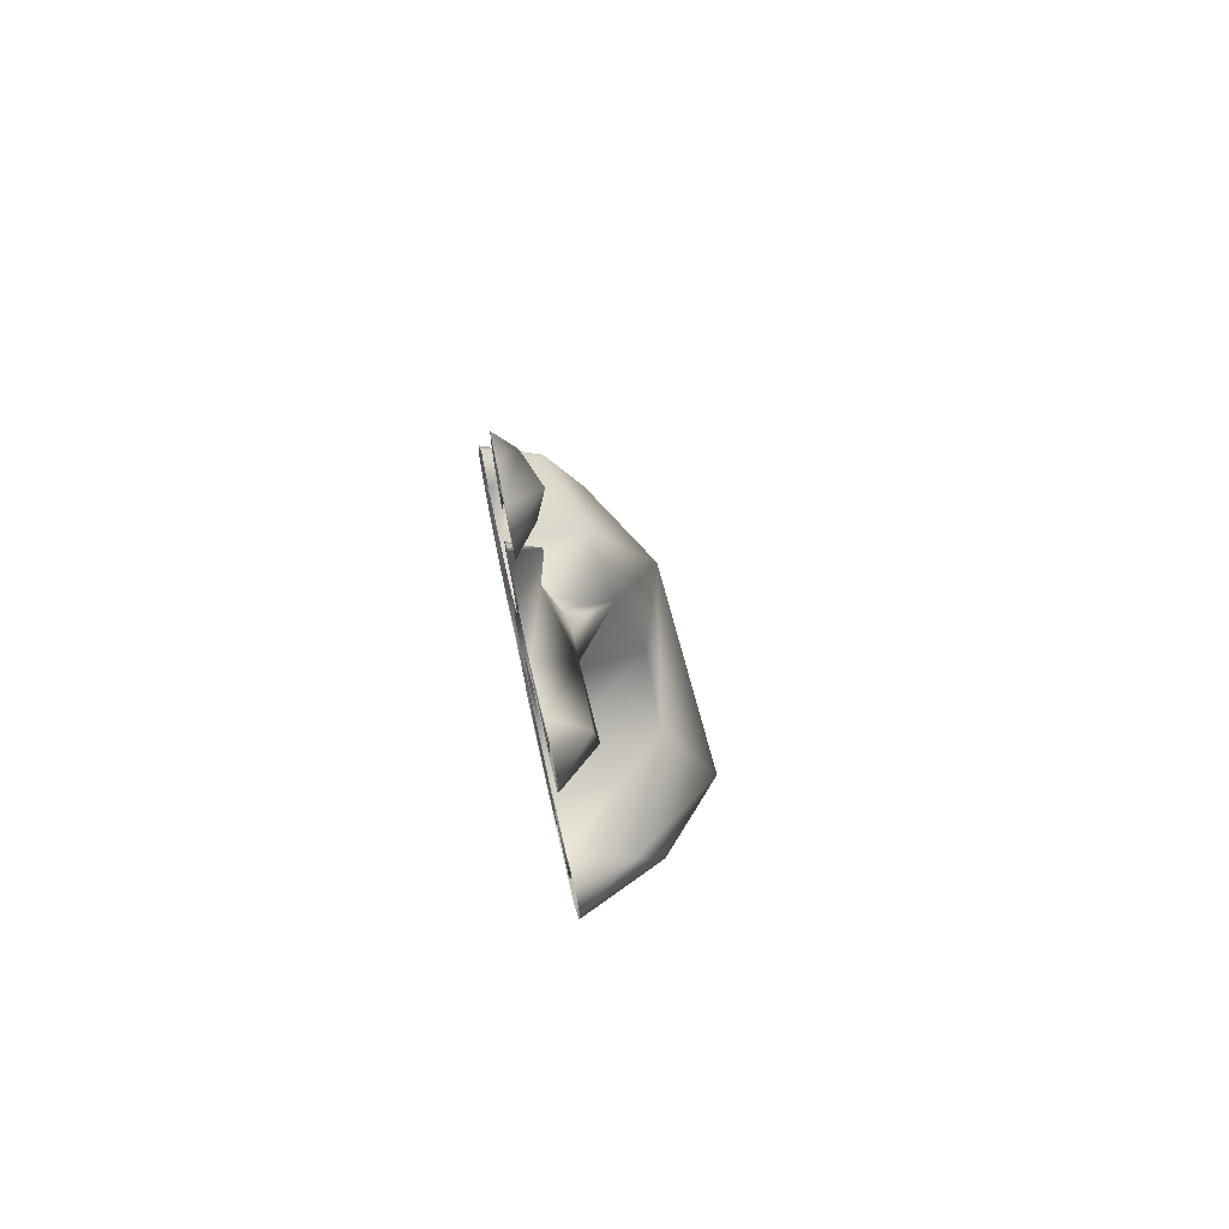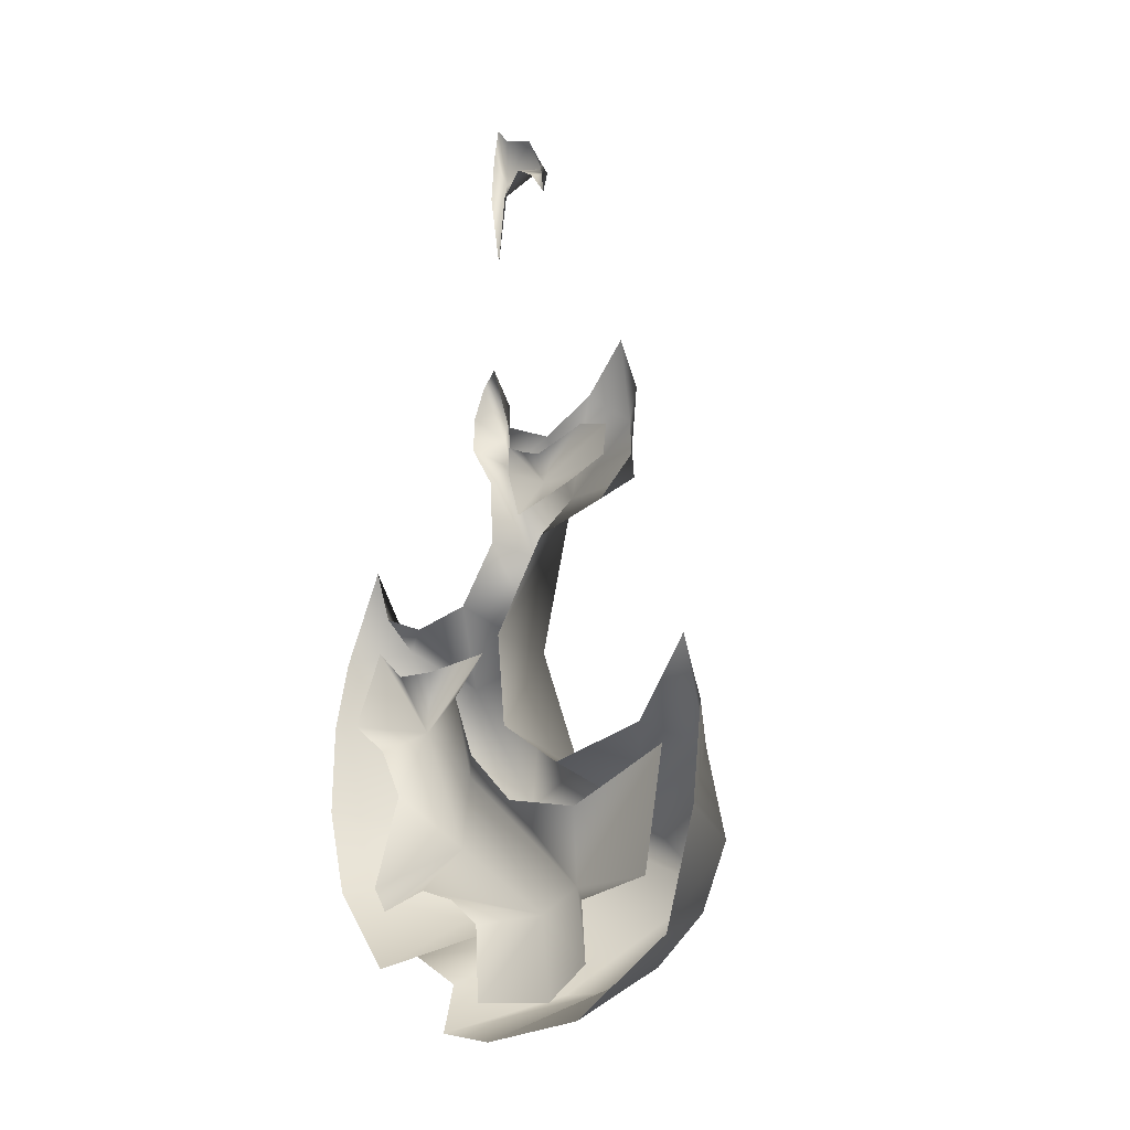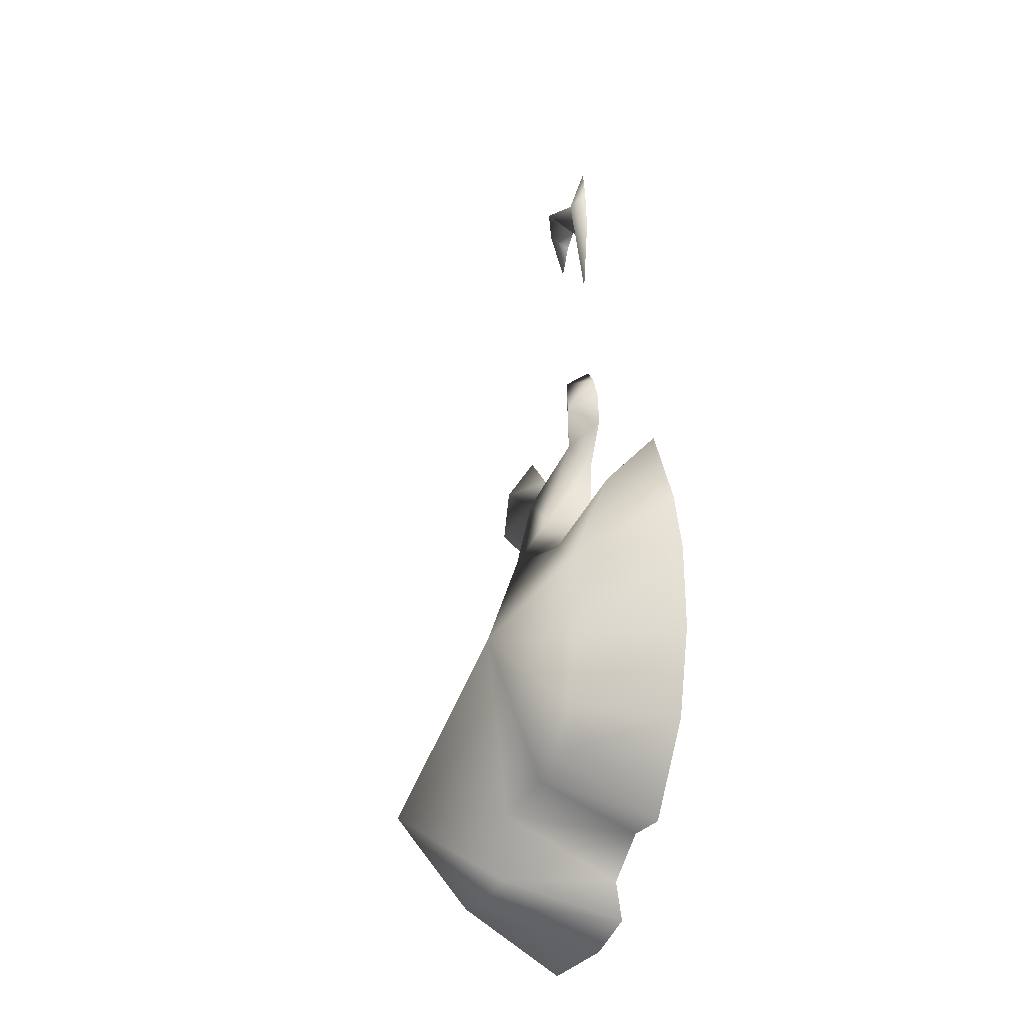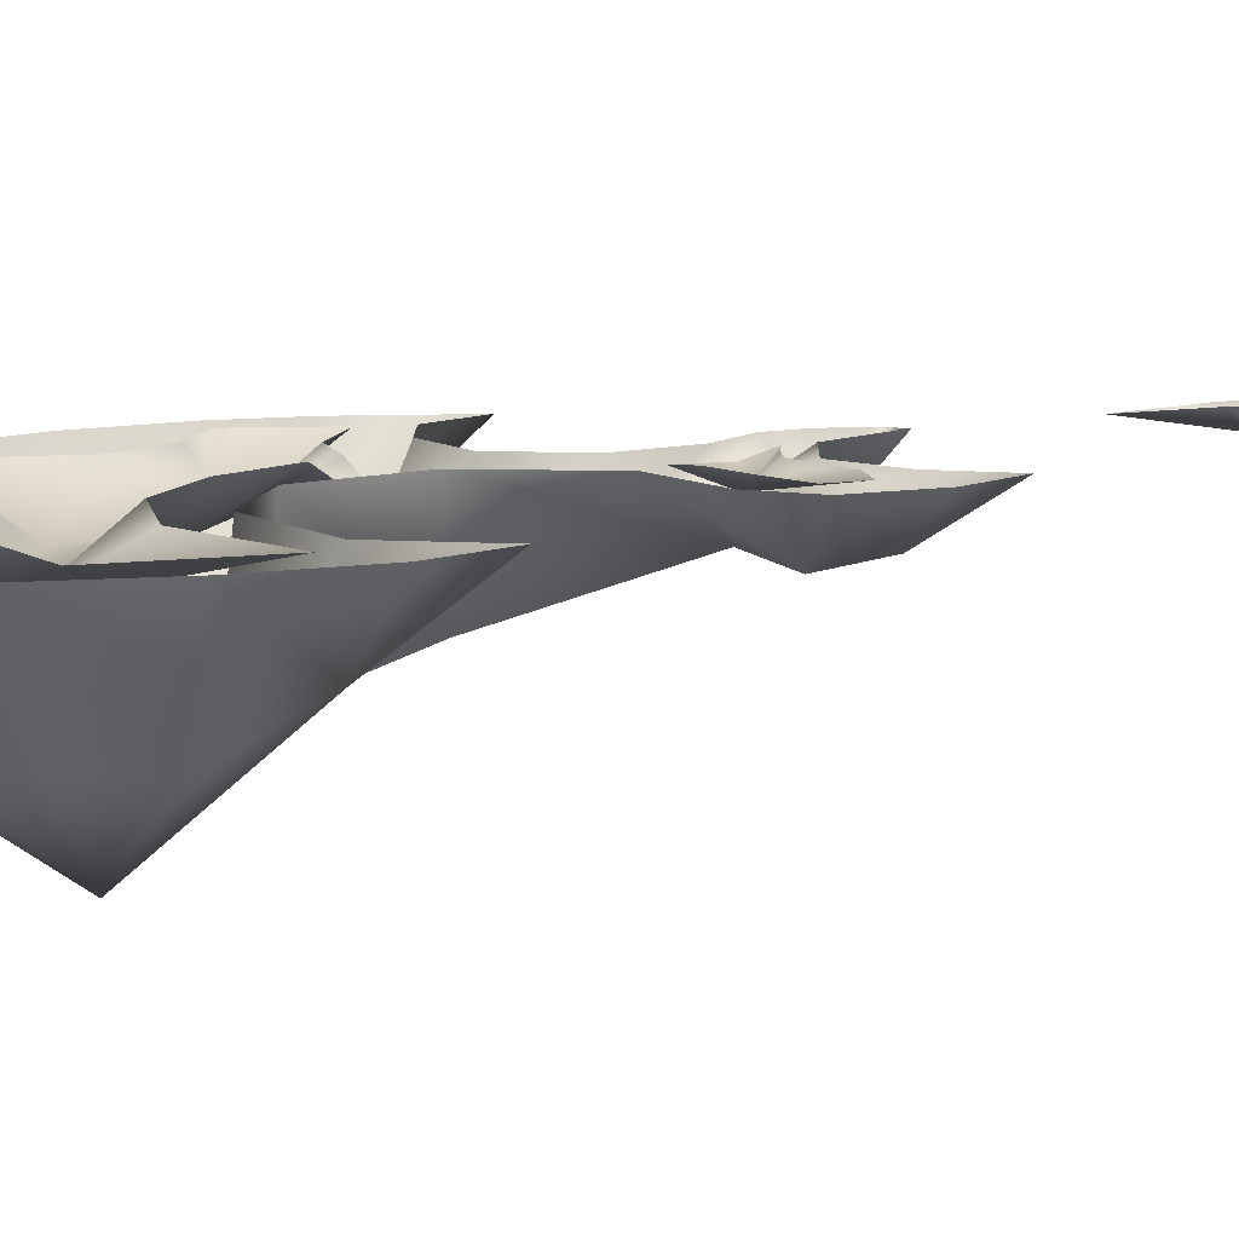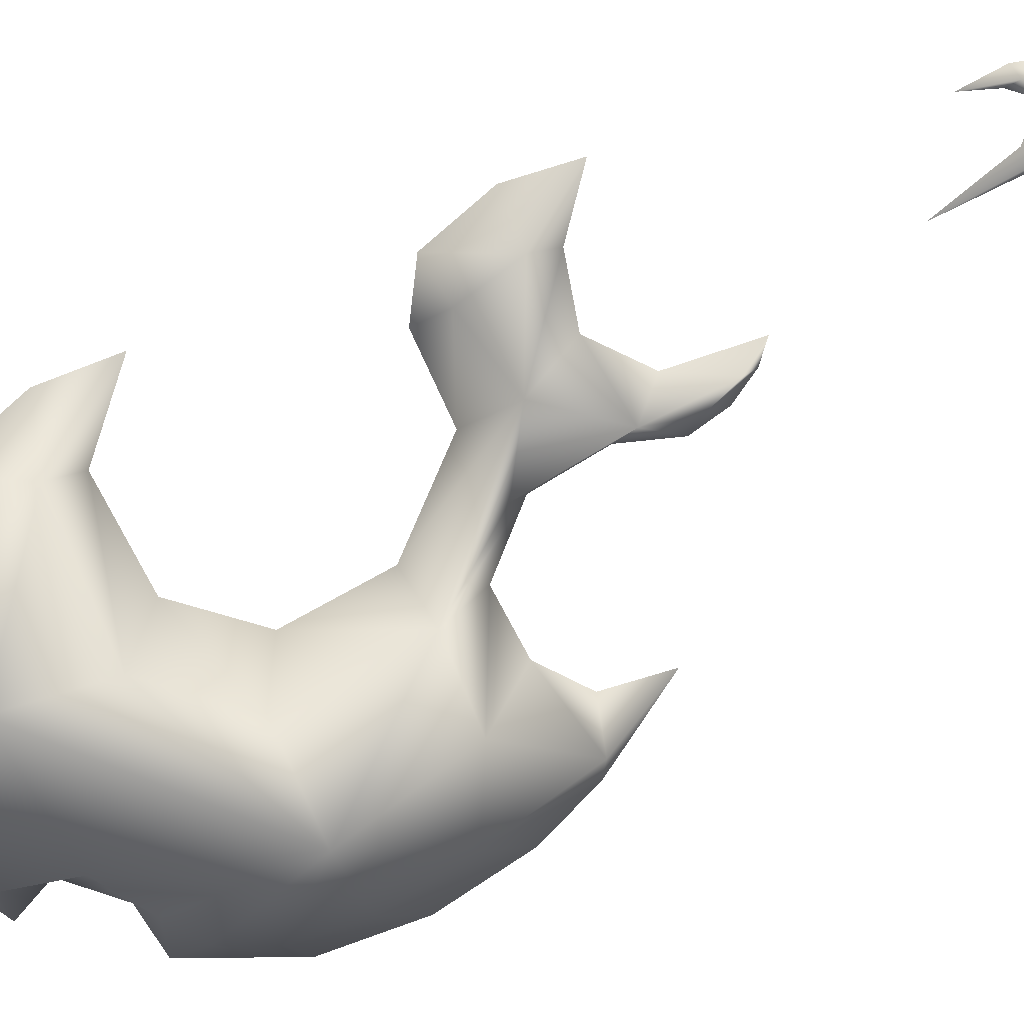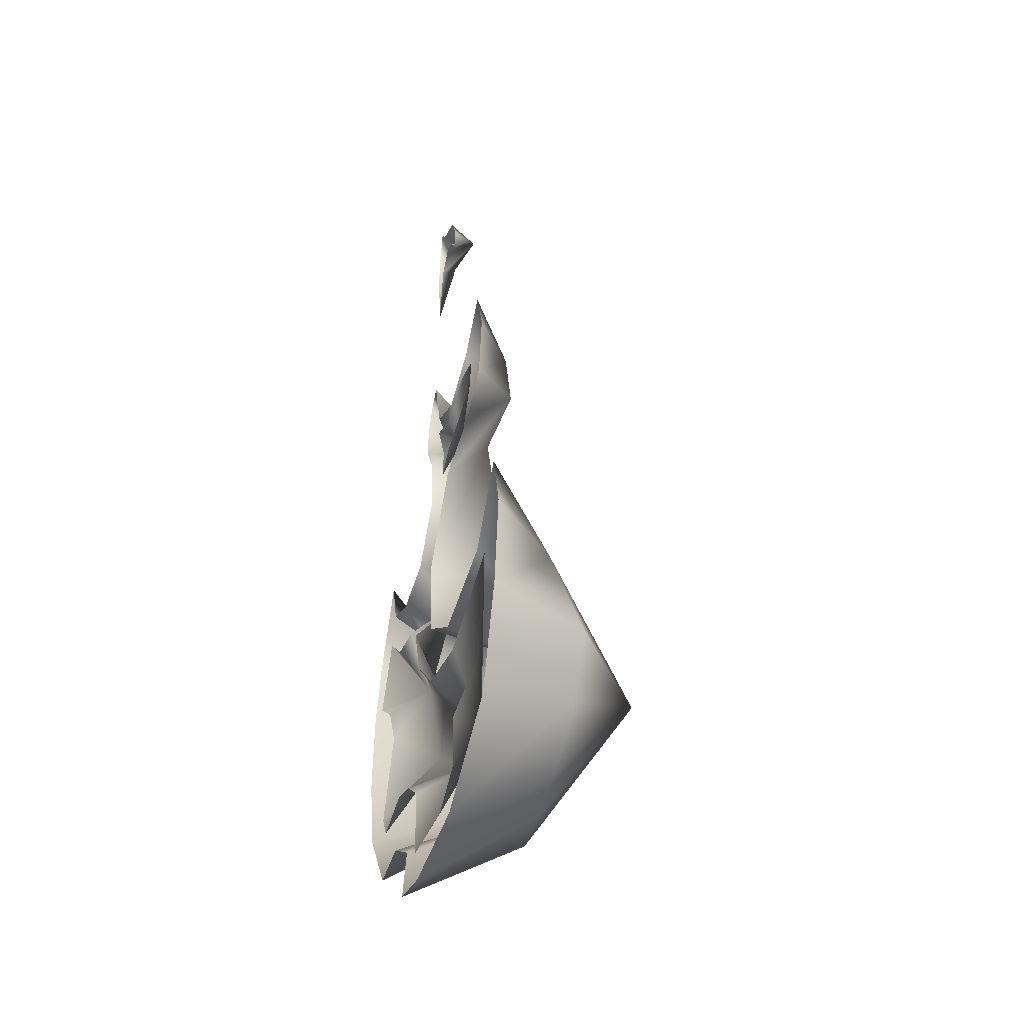
<metadata>
{"format":"obj","ext":"obj","renderer":"f3d","projection":"perspective","resolution":1024,"background":"white","views":[{"elev":74.3,"azim":77.3,"up":"+Y"},{"elev":-24.7,"azim":41.3,"up":"+Y"},{"elev":-29.6,"azim":-112.2,"up":"+Y"},{"elev":11.0,"azim":62.1,"up":"+Z"},{"elev":-72.6,"azim":125.0,"up":"+Z"},{"elev":-44.6,"azim":72.3,"up":"+Y"}]}
</metadata>
<code>
g fireBlue11_mesh
v -0.1007 0.1284 -4.154e-16
v -0.008511 0.1325 -0.2318
v -0.1255 0.03395 -4.154e-16
v 0.00743 0.8576 -4.154e-16
v -0.05269 0.8966 -0.2119
v 0.131 1.175 -0.09766
v 0.131 1.175 -0.09766
v 0.1282 1.052 -4.154e-16
v 0.3017 1.17 -0.1021
v 0.2939 1.084 -1.296e-16
v 0.3789 1.16 -1.569e-16
v 0.3033 1.299 -0.0888
v 0.3951 1.312 -1.774e-16
v 0.3537 1.441 -1.825e-16
v 0.2639 1.337 -1.511e-16
v 0.131 1.175 -0.09766
v 0.131 1.175 -0.09766
v 0.143 1.283 -4.154e-16
v -0.009047 1.279 -0.05367
v 0.03075 1.346 -1.003e-16
v 0.01736 1.07 -0.1028
v -0.05269 0.8966 -0.2119
v -0.02968 1.449 -0.06641
v -0.01657 1.509 -4.154e-16
v -0.04422 1.367 -0.06971
v -0.0217 1.227 -4.154e-16
v -0.07605 1.325 -8.234e-16
v -0.01321 1.079 -4.154e-16
v -0.07357 1.404 -4.154e-16
v -0.04863 1.468 -4.154e-16
v -0.01657 1.509 -4.154e-16
v -0.02968 1.449 -0.06641
v -0.09788 0.9527 -4.154e-16
v -0.2365 0.8493 -0.1896
v -0.231 0.9346 -4.154e-16
v -0.3845 0.9637 -0.1289
v -0.3297 0.9865 -4.154e-16
v -0.3692 1.111 -4.154e-16
v -0.4543 0.9099 -4.154e-16
v -0.3662 0.7486 -0.2135
v -0.4865 0.7653 -4.154e-16
v -0.2015 0.6056 -0.343
v -0.05269 0.8966 -0.2119
v -0.3669 0.5595 -0.2106
v -0.0007378 0.6331 -0.27
v -0.4873 0.571 -4.154e-16
v 0.02787 0.6488 -4.154e-16
v 0.1719 0.5351 -4.154e-16
v -0.3282 0.4222 -0.2108
v -0.4402 0.3794 -4.154e-16
v 0.1636 0.5035 -0.27
v 0.3892 0.569 -4.154e-16
v 0.2537 0.3423 -0.3858
v 0.439 0.5444 -0.1455
v 0.503 0.7257 -4.154e-16
v 0.5398 0.5755 -4.154e-16
v 0.5163 0.3711 -4.154e-16
v -0.2638 0.3342 -0.2134
v -0.3134 0.1941 -4.154e-16
v 0.4229 0.3726 -0.2226
v 0.4456 0.1372 -4.154e-16
v -0.1849 0.2984 -0.2128
v -0.2058 0.2028 -4.154e-16
v 0.3642 0.2353 -0.2173
v 0.2258 0.007367 -4.154e-16
v -0.06041 0.2609 -0.2412
v -0.1007 0.1284 -4.154e-16
v 0.2521 0.1458 -0.2146
v -0.004244 -0.0004655 -4.154e-16
v 0.1107 0.1179 -0.2181
v -0.1255 0.03395 -4.154e-16
v -0.008511 0.1325 -0.2318
v -0.1007 0.1284 -4.154e-16
v -0.281 0.7293 -0.08518
v -0.2038 0.8307 -0.01128
v -0.1295 0.8804 -0.09567
v -0.2905 0.8406 -0.006713
v -0.3515 0.9093 2.235e-08
v -0.4183 0.754 2.235e-08
v -0.3305 0.6739 2.235e-08
v -0.2769 0.5619 2.235e-08
v -0.1659 0.4429 -0.08518
v -0.3395 0.3717 2.235e-08
v -0.3065 0.315 2.235e-08
v -0.196 0.3391 2.235e-08
v 0.06075 0.2592 -0.08518
v -0.1127 0.3044 2.235e-08
v -0.04161 0.2402 2.235e-08
v -0.03294 0.08055 2.235e-08
v 0.1558 0.05319 2.235e-08
v 0.2475 0.112 2.235e-08
v 0.1527 0.2992 -0.08518
v 0.2381 0.2391 2.235e-08
v 0.3973 0.2575 2.235e-08
v 0.4442 0.5108 2.235e-08
v 0.2186 0.4327 2.235e-08
v 0.04514 0.4831 2.235e-08
v -0.1492 0.5974 -0.08742
v -0.06423 0.6046 2.235e-08
v -0.1143 0.7461 2.235e-08
v -0.1295 0.8804 -0.09567
v 0.00844 1.96 -4.154e-16
v -0.02251 2.032 -0.04269
v 0.06082 2.055 -0.06992
v -0.00669 1.788 -4.154e-16
v -0.0338 1.974 -4.154e-16
v -0.02672 2.086 -4.154e-16
v -0.01501 2.161 -8.335e-16
v 0.01425 2.118 -4.154e-16
v 0.0839 2.085 -4.154e-16
v 0.06082 2.055 -0.06992
v -0.02251 2.032 -0.04269
v 0.1197 2.01 -8.238e-16
v 0.06082 2.055 -0.06992
v 0.09997 2.012 -0.04645
v 0.1297 1.924 -4.154e-16
v 0.09997 2.012 -0.04645
v 0.06082 2.055 -0.06992
v 0.0516 2.018 -4.154e-16
v 0.09997 2.012 -0.04645
v 0.09378 1.985 -4.154e-16
v 0.1711 1.262 2.235e-08
v 0.09991 1.203 -0.04024
v 0.117 1.249 2.235e-08
v 0.2403 1.28 2.235e-08
v 0.07249 1.27 2.235e-08
v 0.3108 1.256 2.235e-08
v 0.03167 1.294 2.235e-08
v 0.3028 1.186 2.235e-08
v 0.01368 1.246 -0.01866
v 0.2065 1.154 2.235e-08
v 0.05501 1.126 -0.007828
v 0.124 1.134 2.235e-08
g fireBlue11_mesh_0
f 3 2 1
f 6 5 4
f 8 7 4
f 9 7 8
f 10 9 8
f 11 9 10
f 12 9 11
f 13 12 11
f 14 12 13
f 15 12 14
f 16 12 15
f 9 12 17
f 18 17 15
f 19 17 18
f 20 19 18
f 21 17 19
f 21 22 17
f 23 19 20
f 24 23 20
f 25 19 23
f 21 19 26
f 26 19 27
f 19 25 27
f 28 21 26
f 22 21 28
f 27 25 29
f 29 25 30
f 30 23 31
f 25 32 30
f 33 22 28
f 34 22 33
f 35 34 33
f 36 34 35
f 37 36 35
f 38 36 37
f 39 36 38
f 40 36 39
f 34 36 40
f 41 40 39
f 40 42 34
f 34 42 43
f 44 42 40
f 44 40 41
f 43 42 45
f 46 44 41
f 22 45 47
f 4 43 47
f 47 45 48
f 49 44 46
f 49 42 44
f 50 49 46
f 45 51 48
f 45 42 51
f 48 51 52
f 53 51 42
f 51 53 54
f 51 54 52
f 52 54 55
f 55 54 56
f 56 54 57
f 58 49 50
f 58 42 49
f 59 58 50
f 54 60 57
f 54 53 60
f 57 60 61
f 62 58 59
f 62 42 58
f 63 62 59
f 60 64 61
f 60 53 64
f 61 64 65
f 66 42 62
f 66 62 63
f 53 42 66
f 67 66 63
f 64 68 65
f 64 53 68
f 65 68 69
f 68 70 69
f 68 53 70
f 69 70 71
f 70 72 71
f 70 53 72
f 72 53 66
f 72 66 73
f 76 75 74
f 74 75 77
f 78 74 77
f 79 74 78
f 80 74 79
f 81 74 80
f 82 74 81
f 83 82 81
f 84 82 83
f 85 82 84
f 86 82 85
f 87 86 85
f 88 86 87
f 89 86 88
f 90 86 89
f 90 91 86
f 92 86 91
f 93 92 91
f 93 94 92
f 95 92 94
f 96 92 95
f 96 97 92
f 82 86 98
f 86 92 98
f 97 98 92
f 97 99 98
f 98 74 82
f 99 100 98
f 100 74 98
f 101 74 100
f 104 103 102
f 102 103 105
f 105 103 106
f 106 103 107
f 107 103 108
f 108 103 109
f 109 103 110
f 112 111 110
f 110 114 113
f 111 115 113
f 113 117 116
f 119 118 102
f 120 118 119
f 116 120 121
f 121 120 119
f 124 123 122
f 123 125 122
f 126 123 124
f 127 125 123
f 126 128 123
f 129 127 123
f 128 130 123
f 131 129 123
f 130 132 123
f 133 131 123
f 133 123 132

</code>
